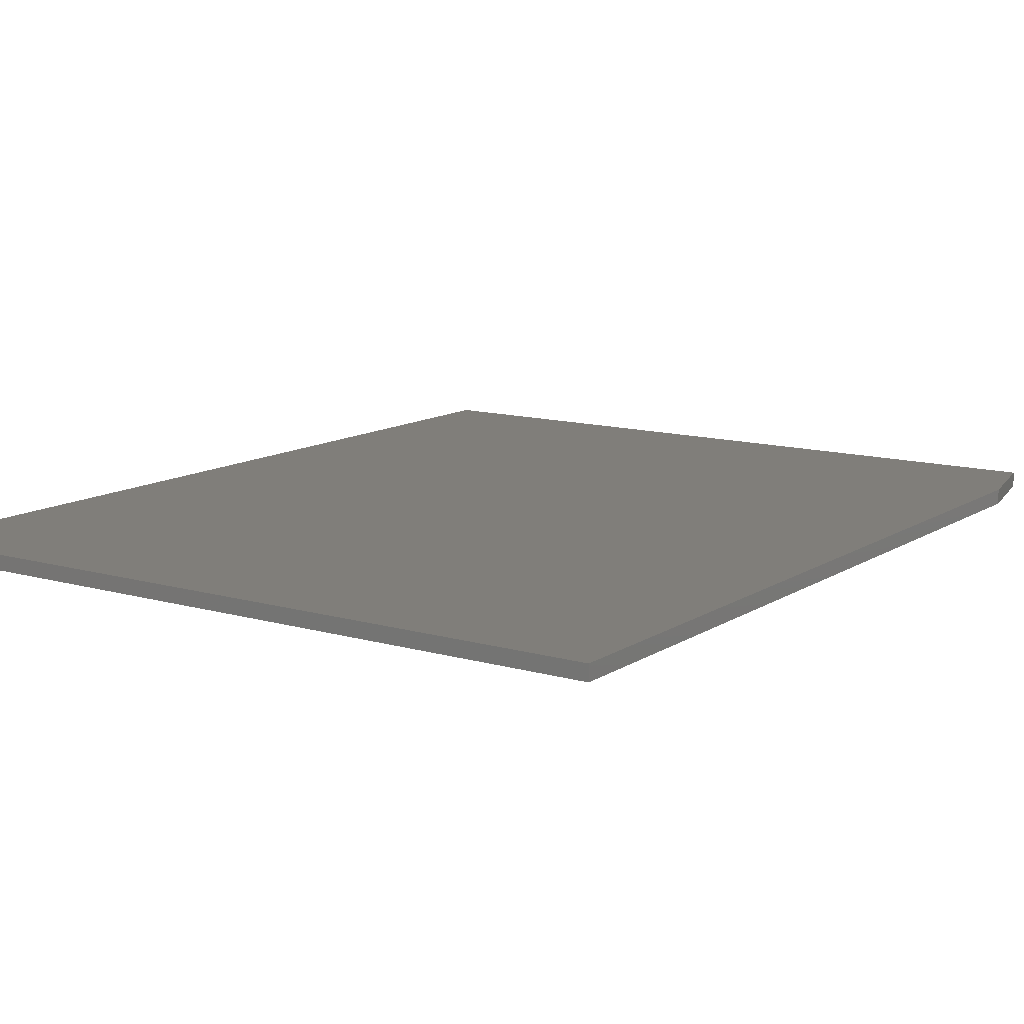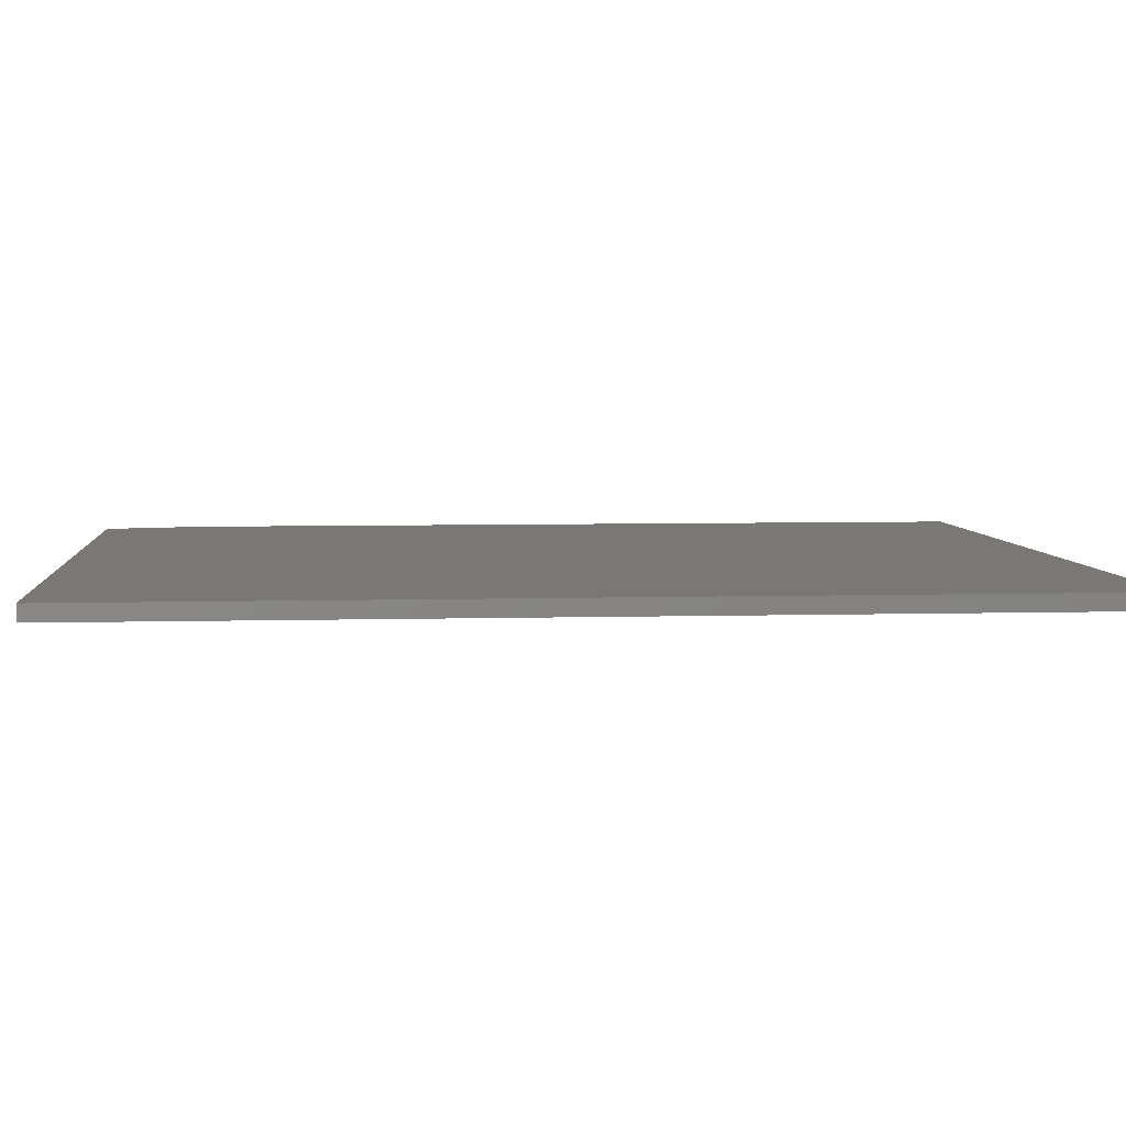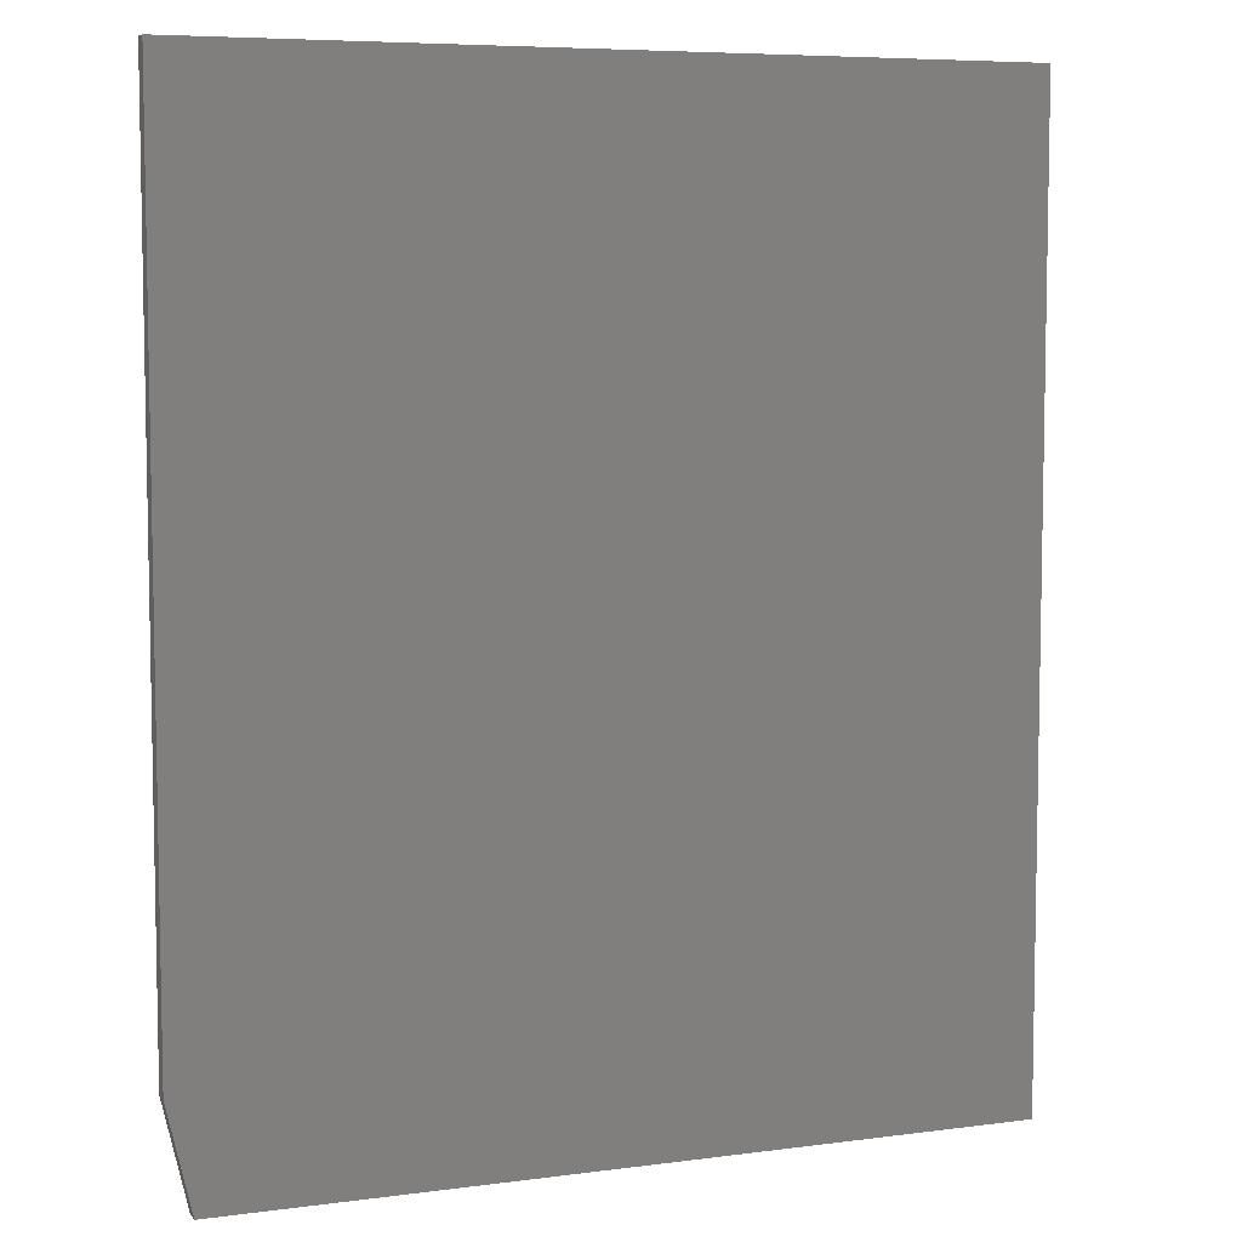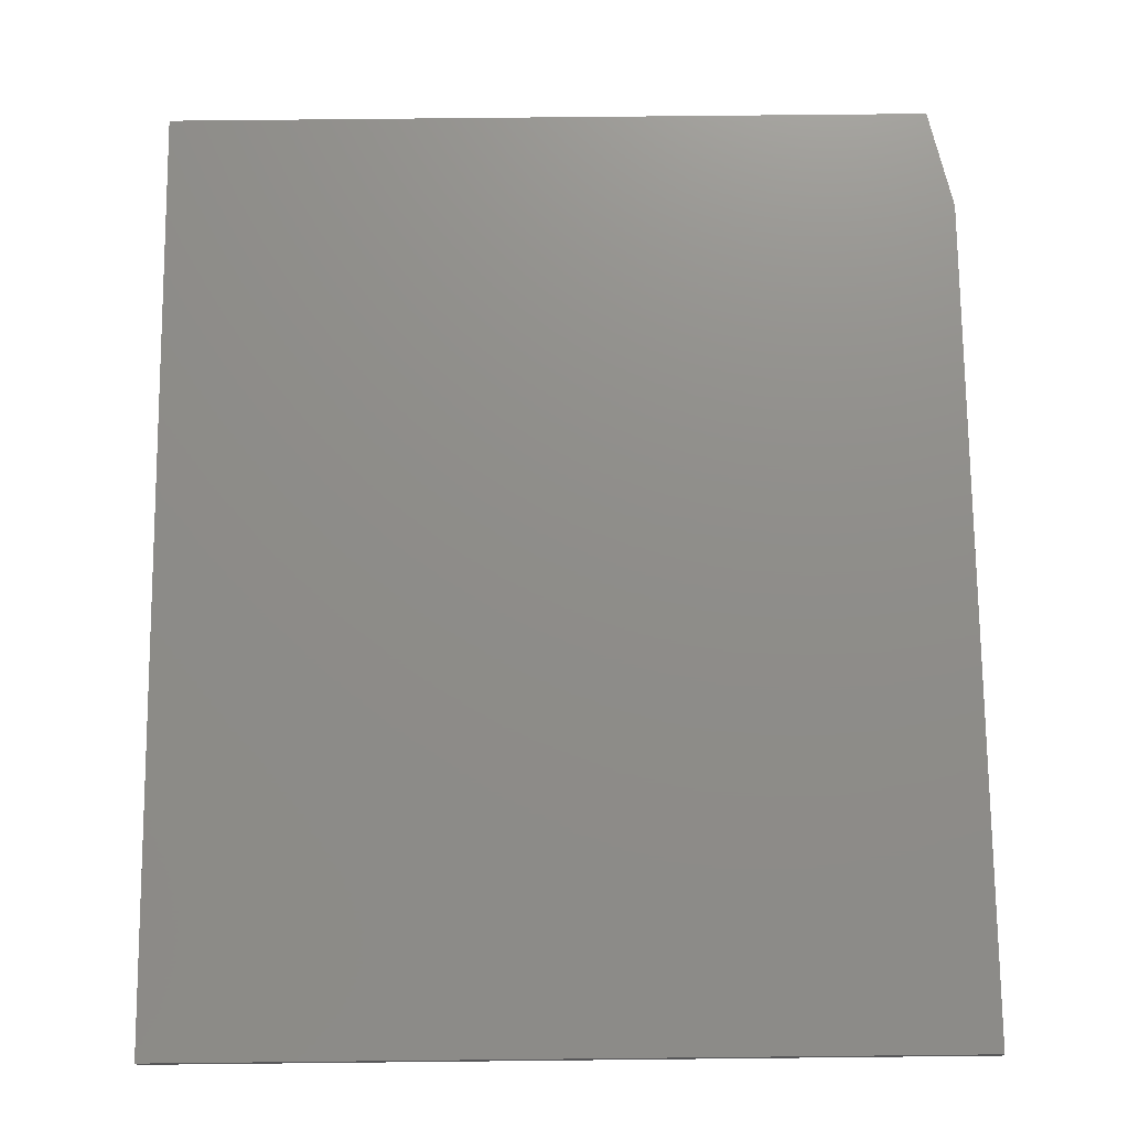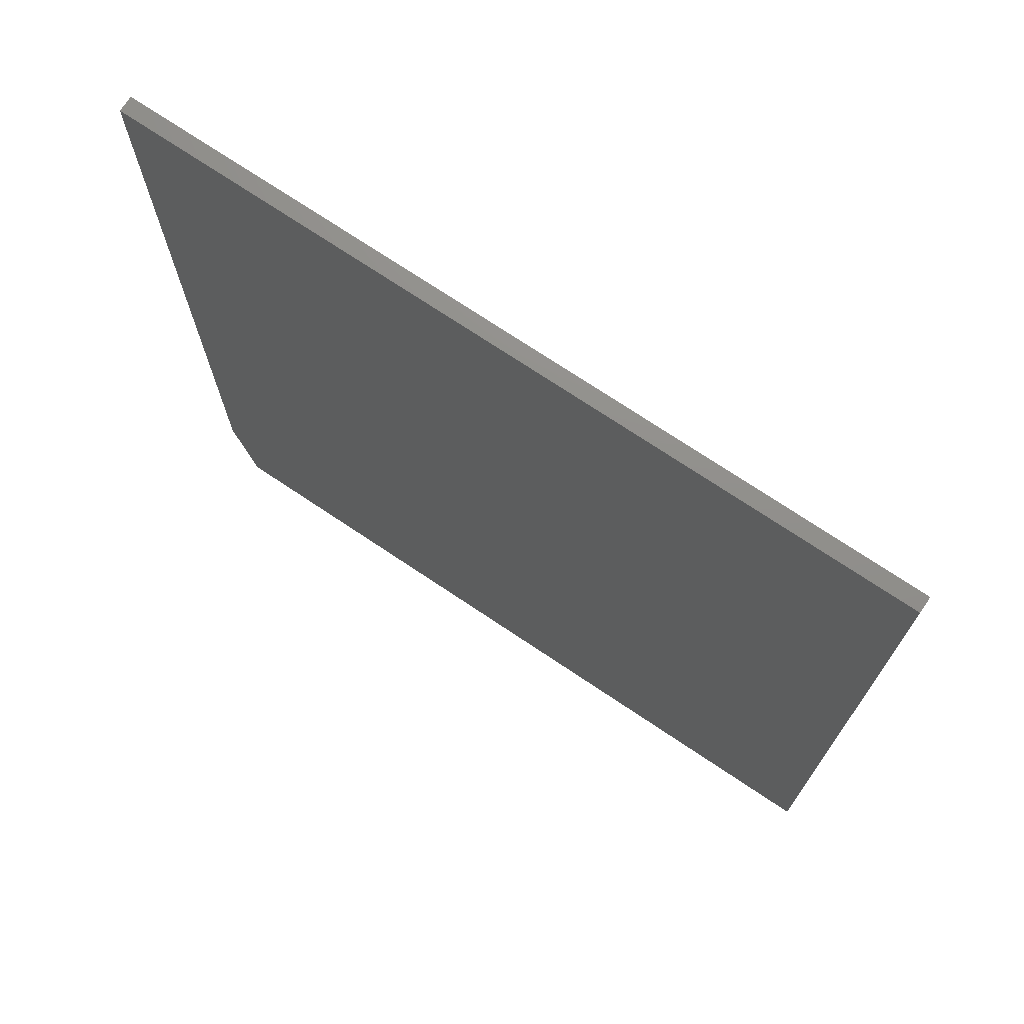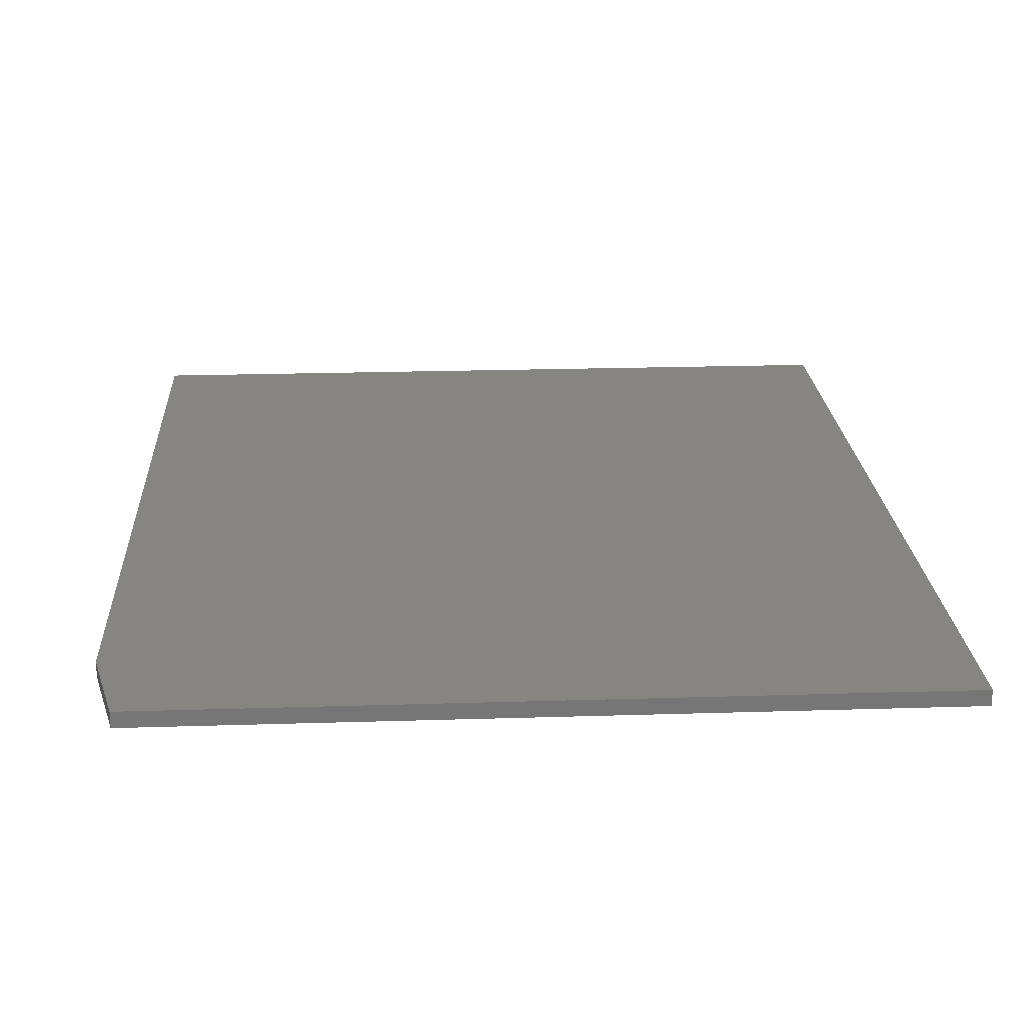
<metadata>
{"format":"stl","ext":"stl","renderer":"f3d","projection":"perspective","resolution":1024,"background":"white","views":[{"elev":12.1,"azim":-145.6,"up":"+Z"},{"elev":5.2,"azim":84.8,"up":"+Z"},{"elev":6.8,"azim":-21.2,"up":"+Y"},{"elev":74.0,"azim":179.4,"up":"+Z"},{"elev":73.1,"azim":33.8,"up":"+Y"},{"elev":21.4,"azim":-3.2,"up":"+Z"}]}
</metadata>
<code>
# stl→obj: 10 verts, 16 faces
v 0.1176 0.75 0.01562
v -0.6719 0.75 0.01562
v 0.1176 -0.1875 0.01562
v -0.6719 -0.08594 0.01562
v -0.6484 -0.1875 0.01562
v -0.6484 -0.1875 0
v -0.6719 -0.08594 0
v 0.1176 -0.1875 0
v -0.6719 0.75 0
v 0.1176 0.75 0
f 1 2 3
f 3 2 4
f 3 4 5
f 6 7 8
f 8 7 9
f 8 9 10
f 2 9 4
f 4 9 7
f 5 6 3
f 3 6 8
f 5 4 6
f 6 4 7
f 1 10 2
f 2 10 9
f 3 8 1
f 1 8 10

</code>
